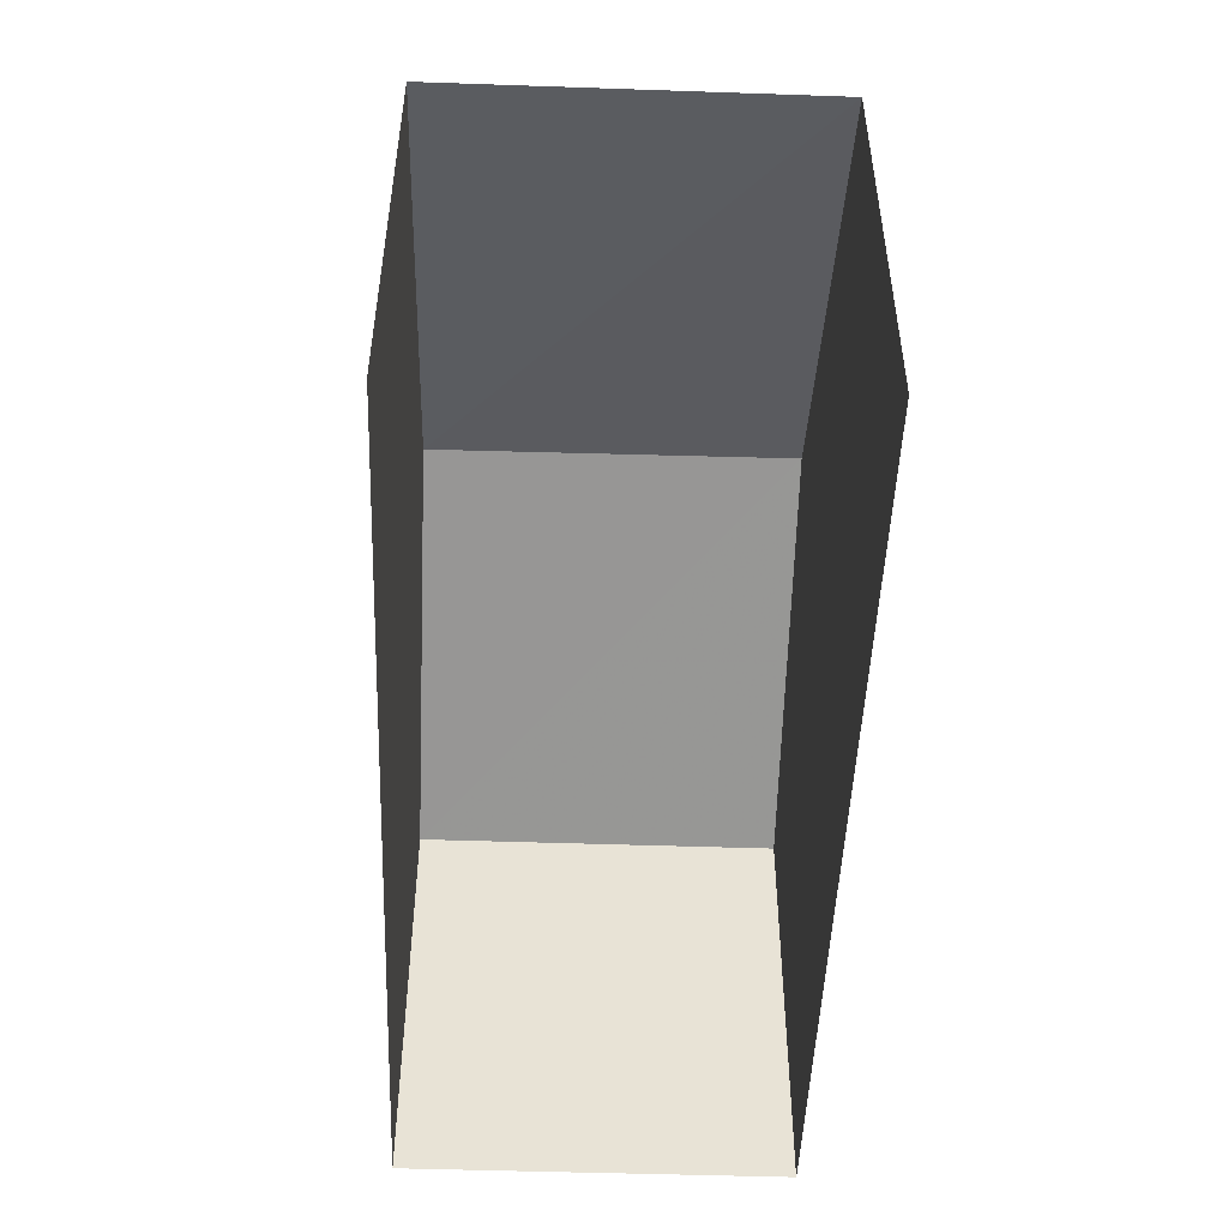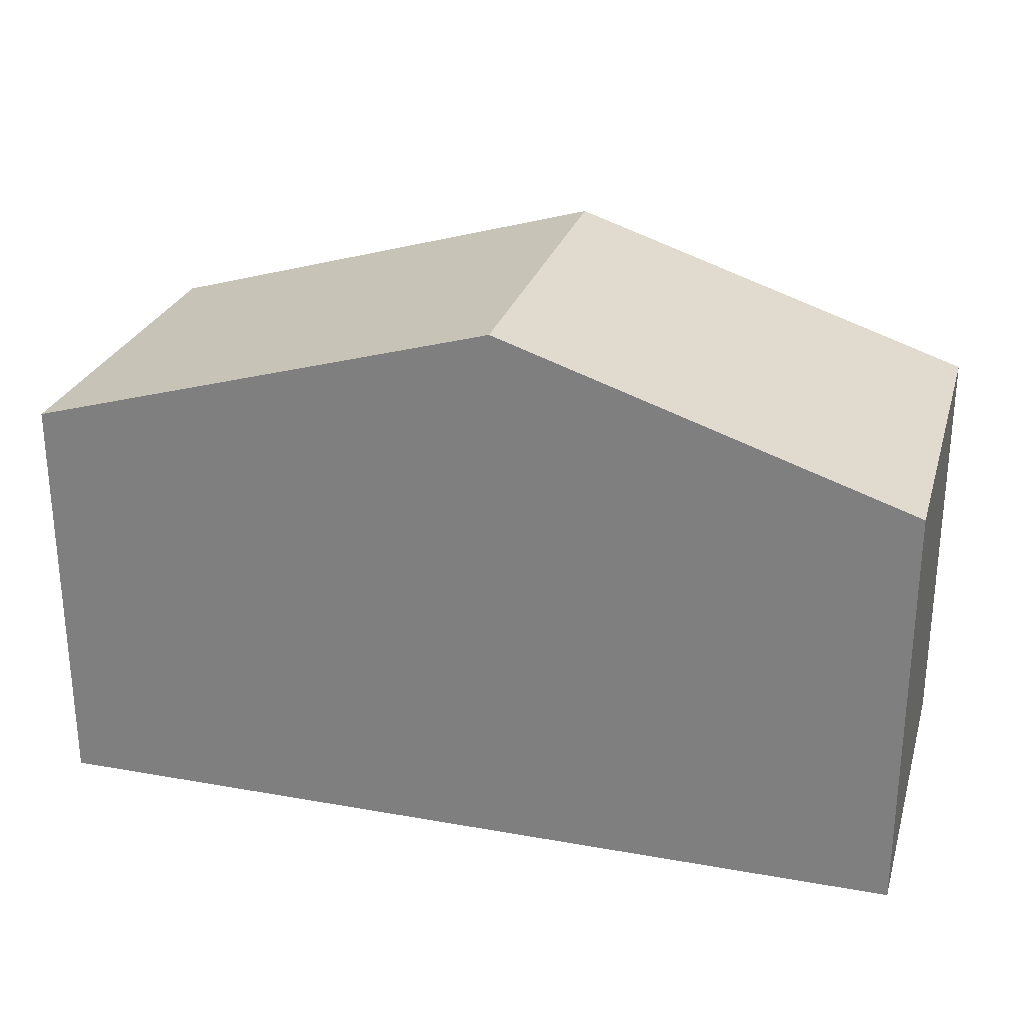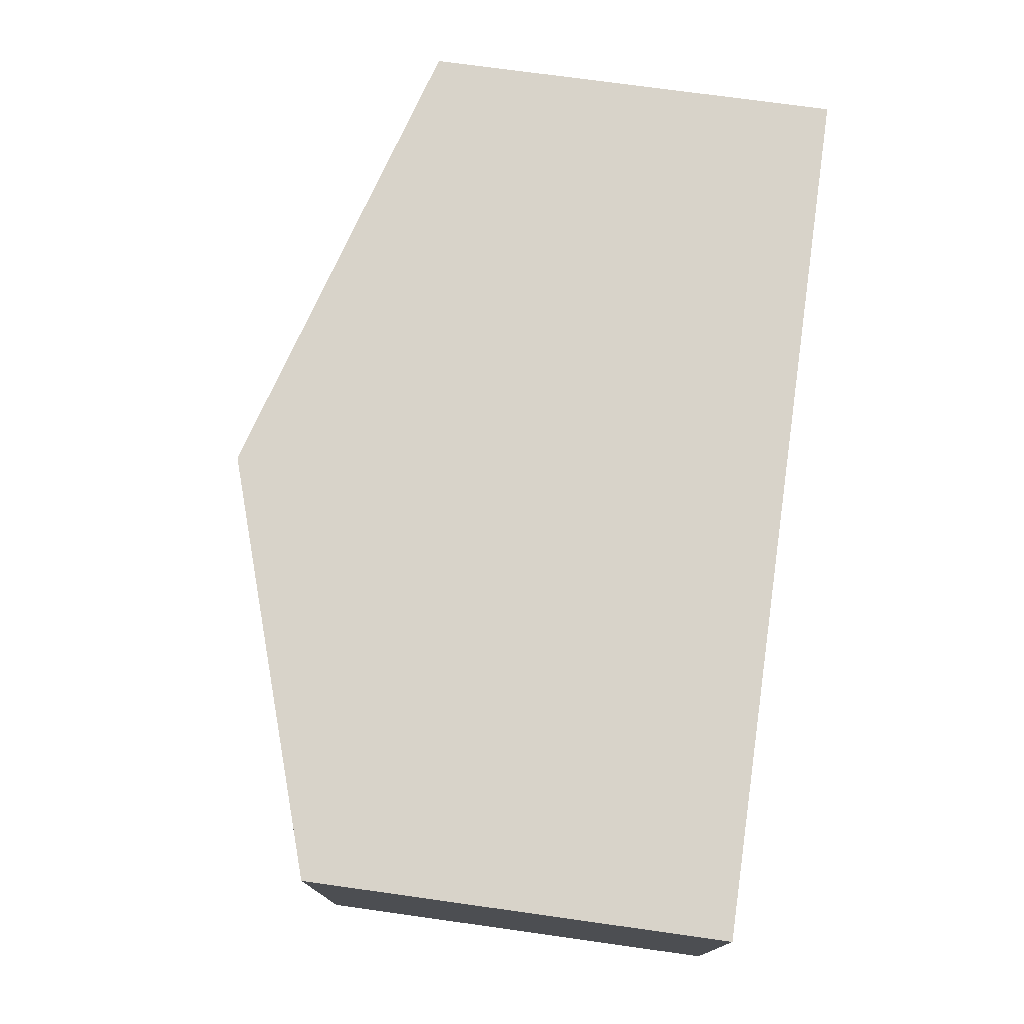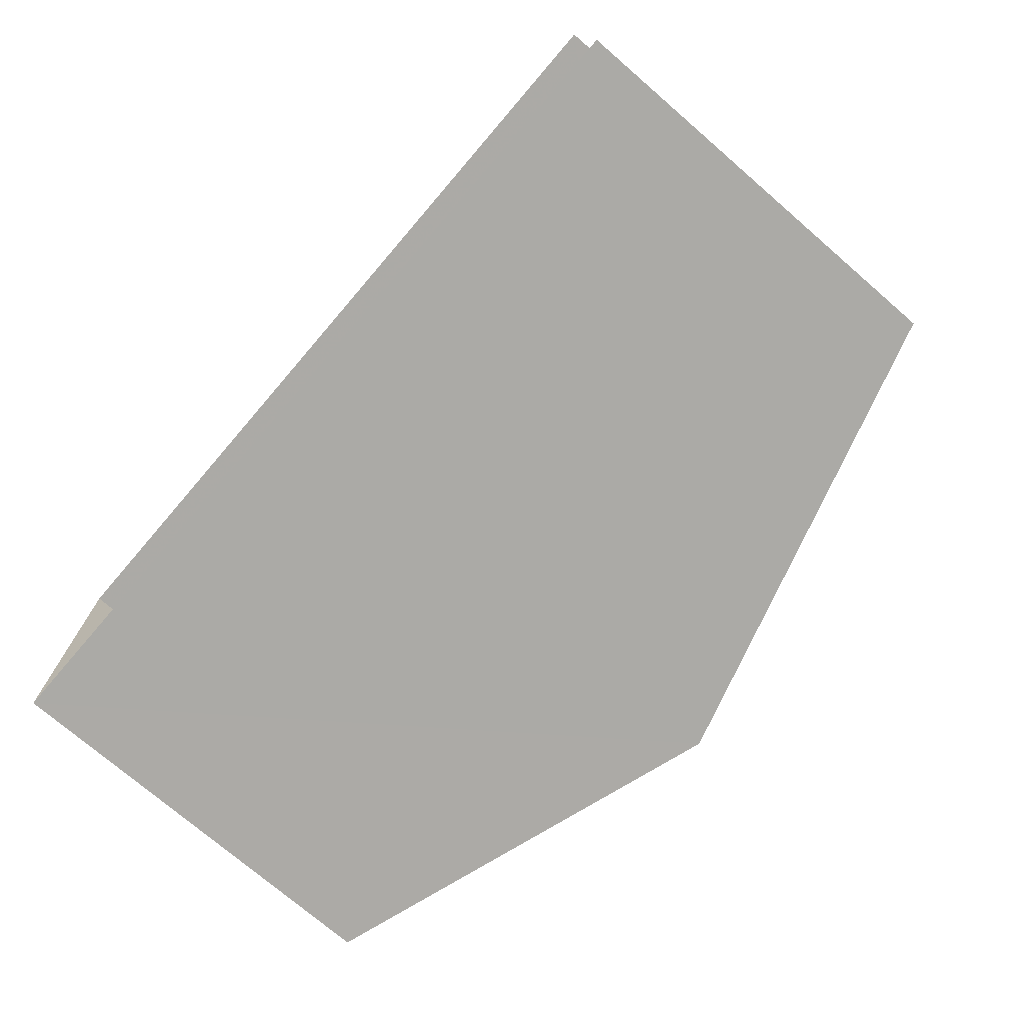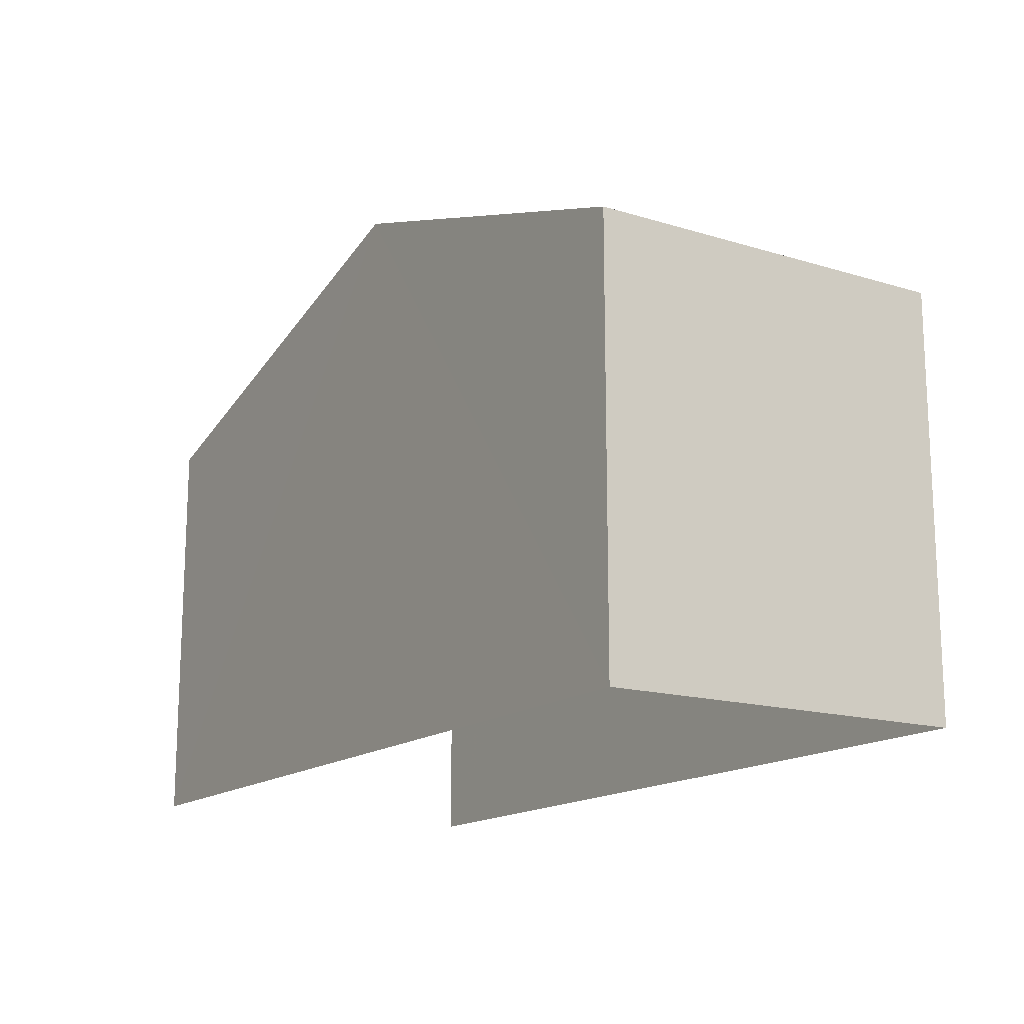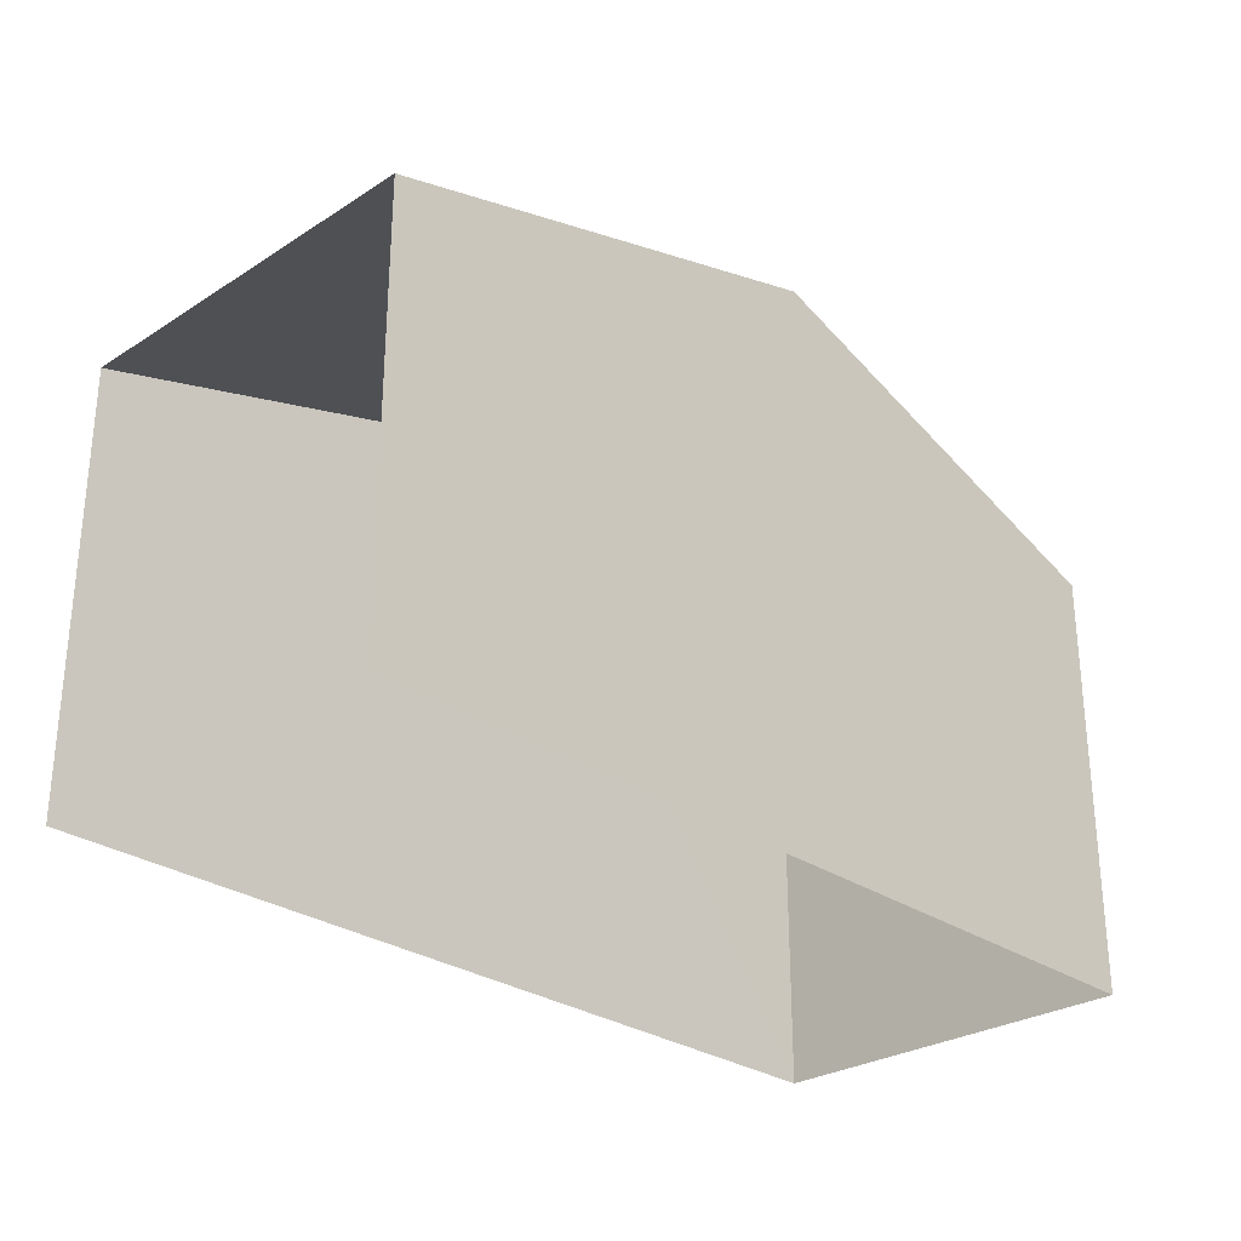
<metadata>
{"format":"obj","ext":"obj","renderer":"f3d","projection":"perspective","resolution":1024,"background":"white","views":[{"elev":-49.6,"azim":-94.4,"up":"+Z"},{"elev":26.8,"azim":13.4,"up":"+Z"},{"elev":73.6,"azim":98.2,"up":"+Y"},{"elev":-74.1,"azim":-130.8,"up":"+Y"},{"elev":-15.6,"azim":55.6,"up":"+Z"},{"elev":-28.3,"azim":-48.3,"up":"+Z"}]}
</metadata>
<code>
v -3.735e+05 -1.041e+05 26.88
v -3.735e+05 -1.041e+05 26.88
v -3.735e+05 -1.041e+05 26.88
v -3.735e+05 -1.041e+05 26.88
v -3.735e+05 -1.041e+05 35.07
v -3.735e+05 -1.041e+05 33.06
v -3.735e+05 -1.041e+05 35.07
v -3.735e+05 -1.041e+05 33.06
v -3.735e+05 -1.041e+05 33.06
v -3.735e+05 -1.041e+05 33.06
f 1 2 3
f 1 4 2
f 8 2 4
f 6 8 4
f 5 6 7
f 5 8 6
f 7 9 5
f 7 10 9
f 6 4 7
f 4 1 7
f 1 10 7
f 9 3 5
f 3 2 5
f 2 8 5
f 9 1 3
f 9 10 1

</code>
